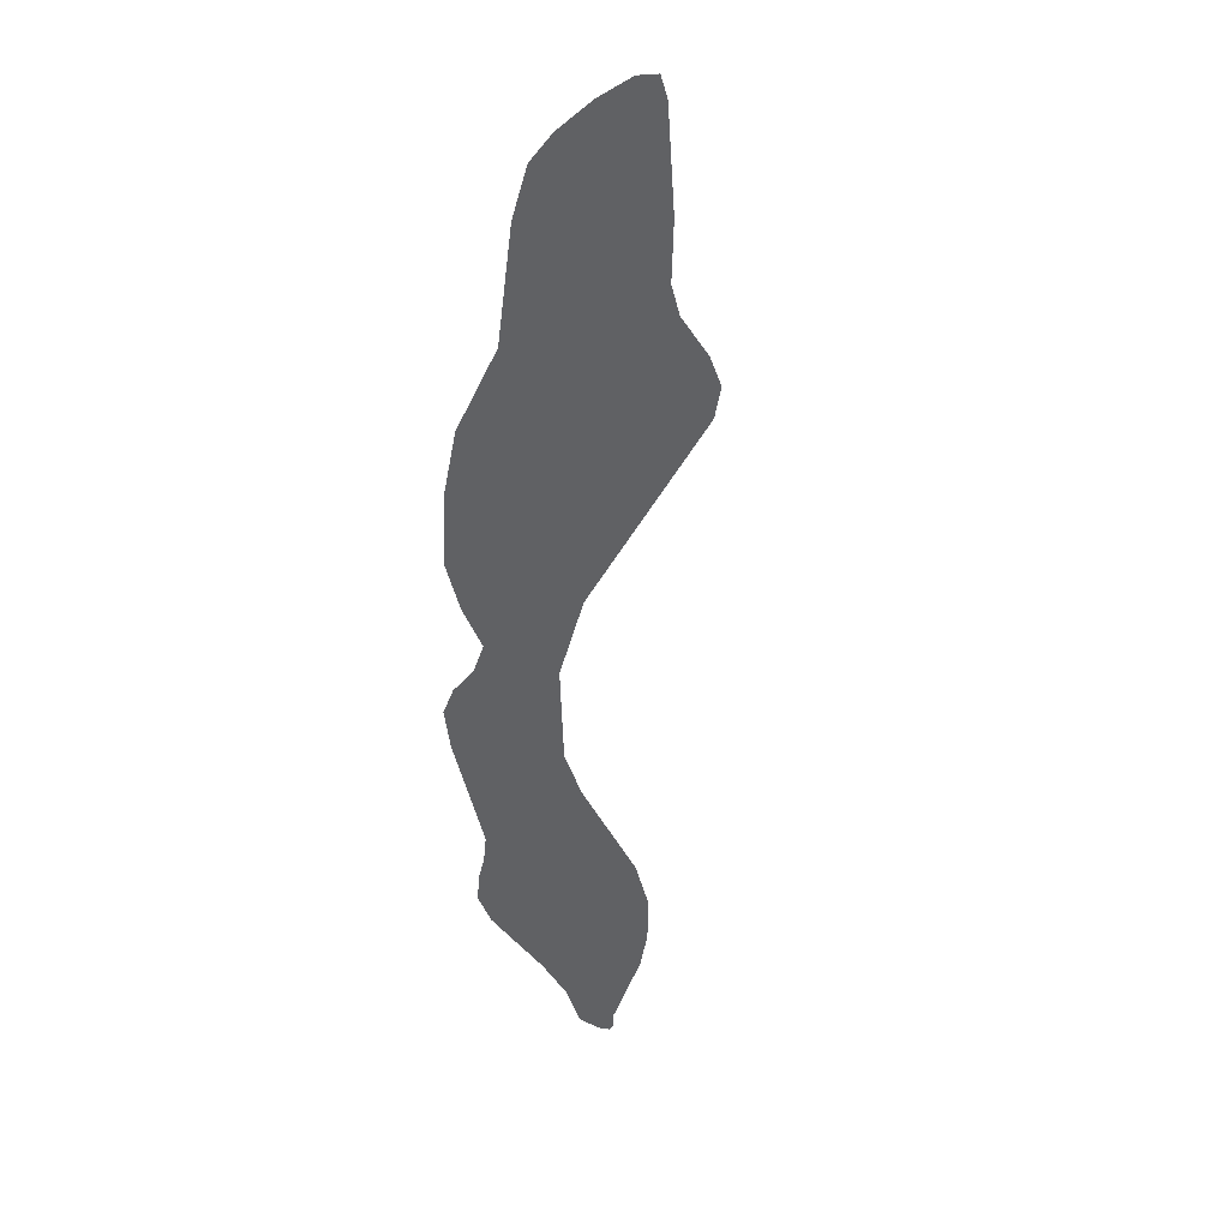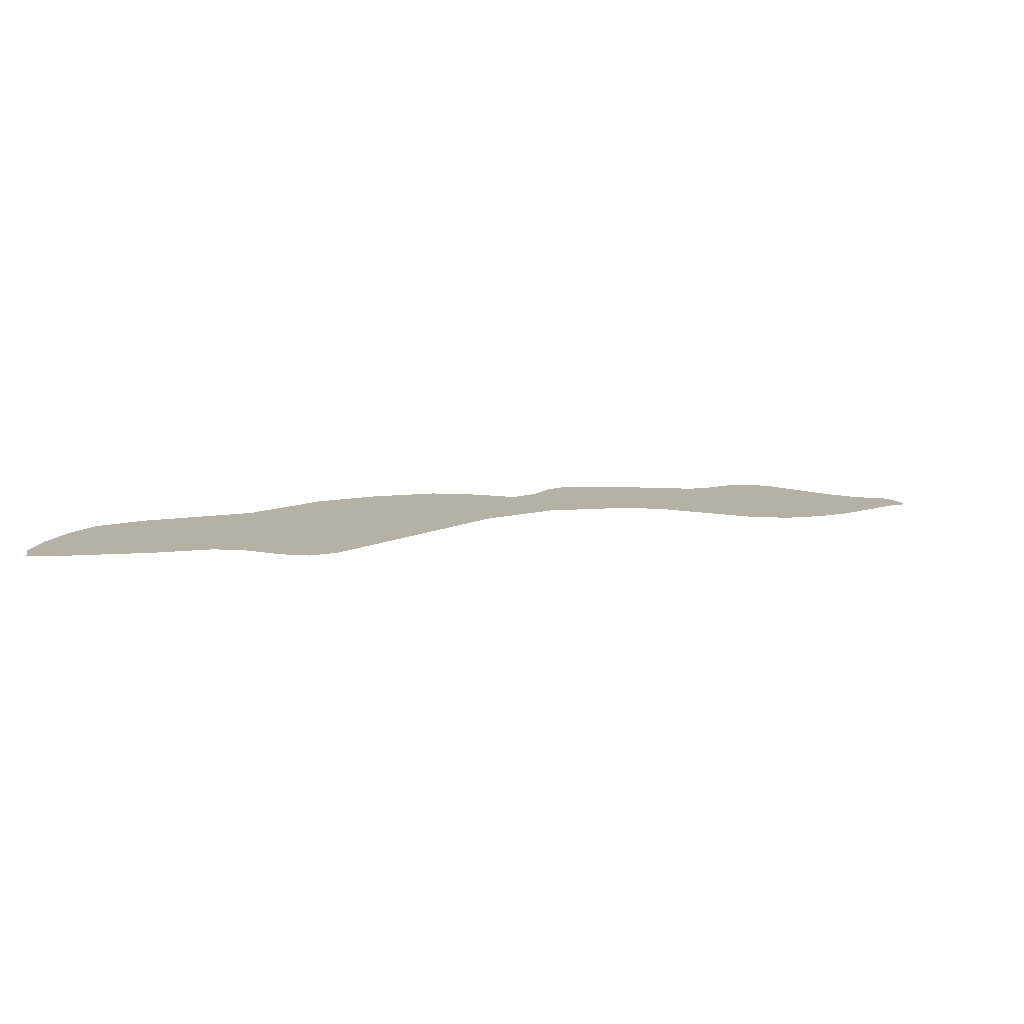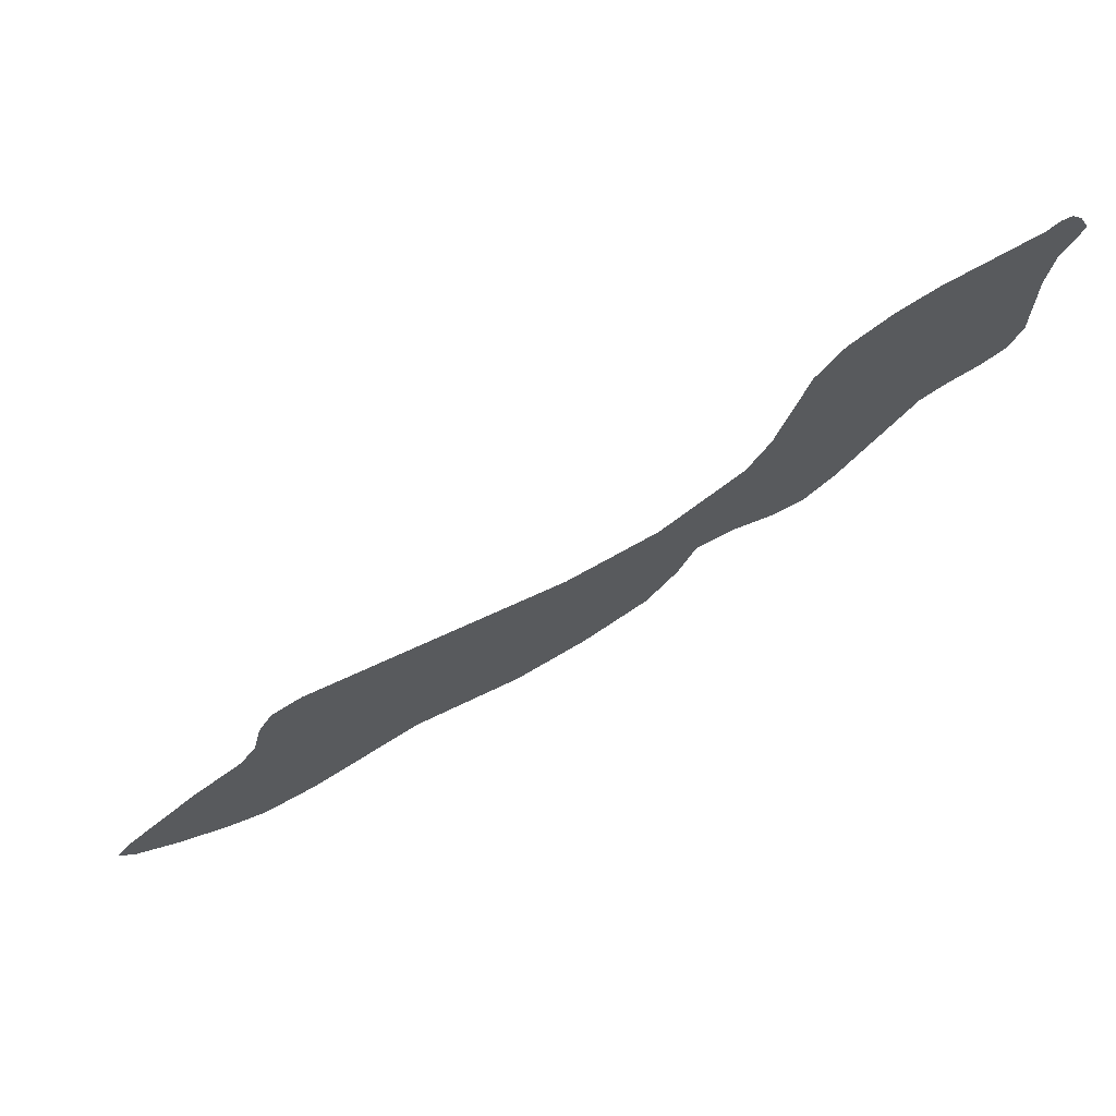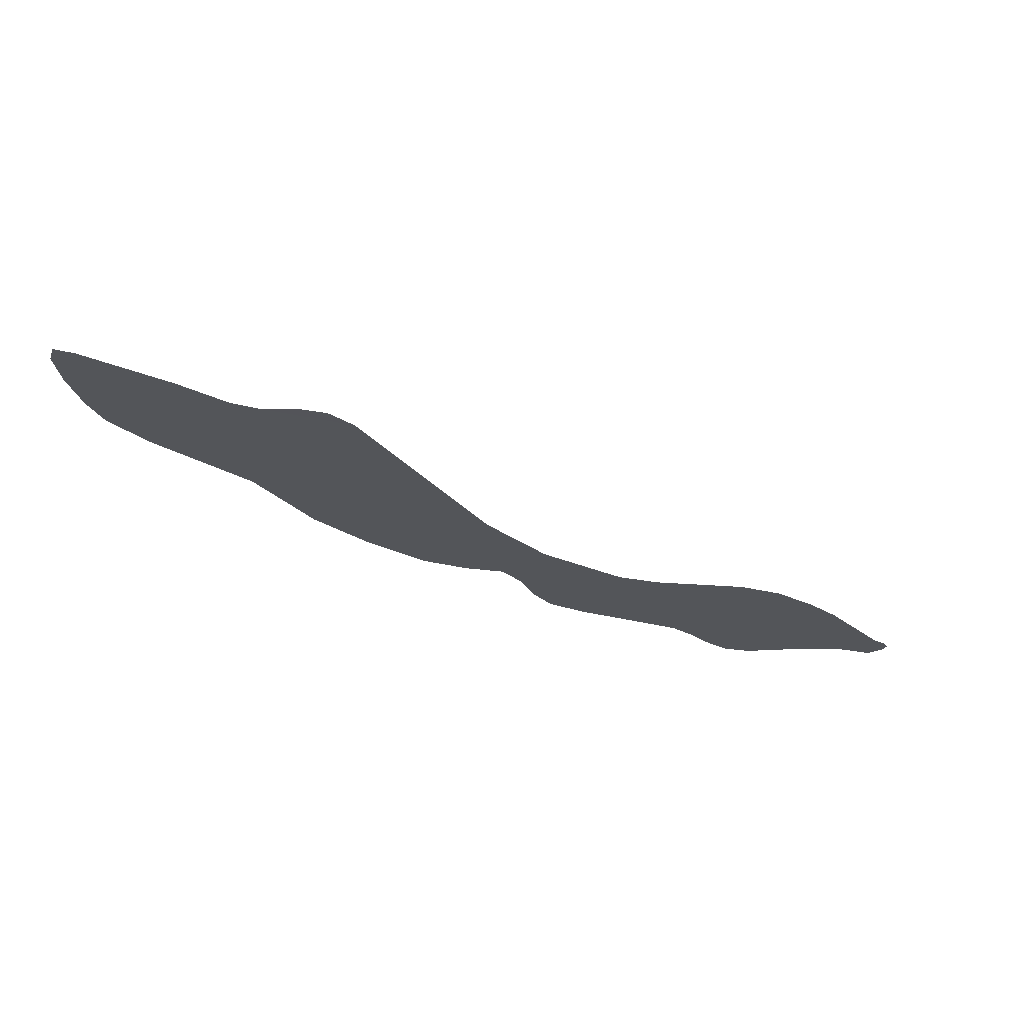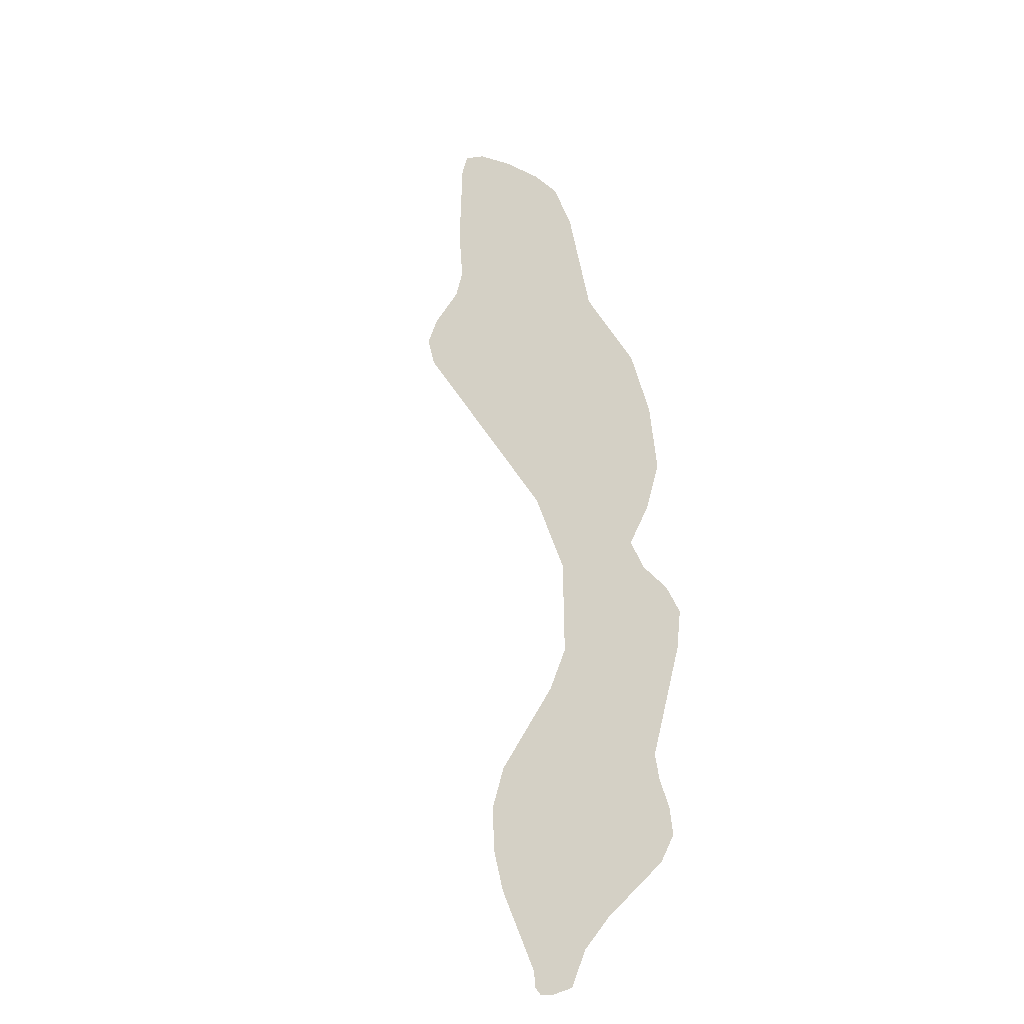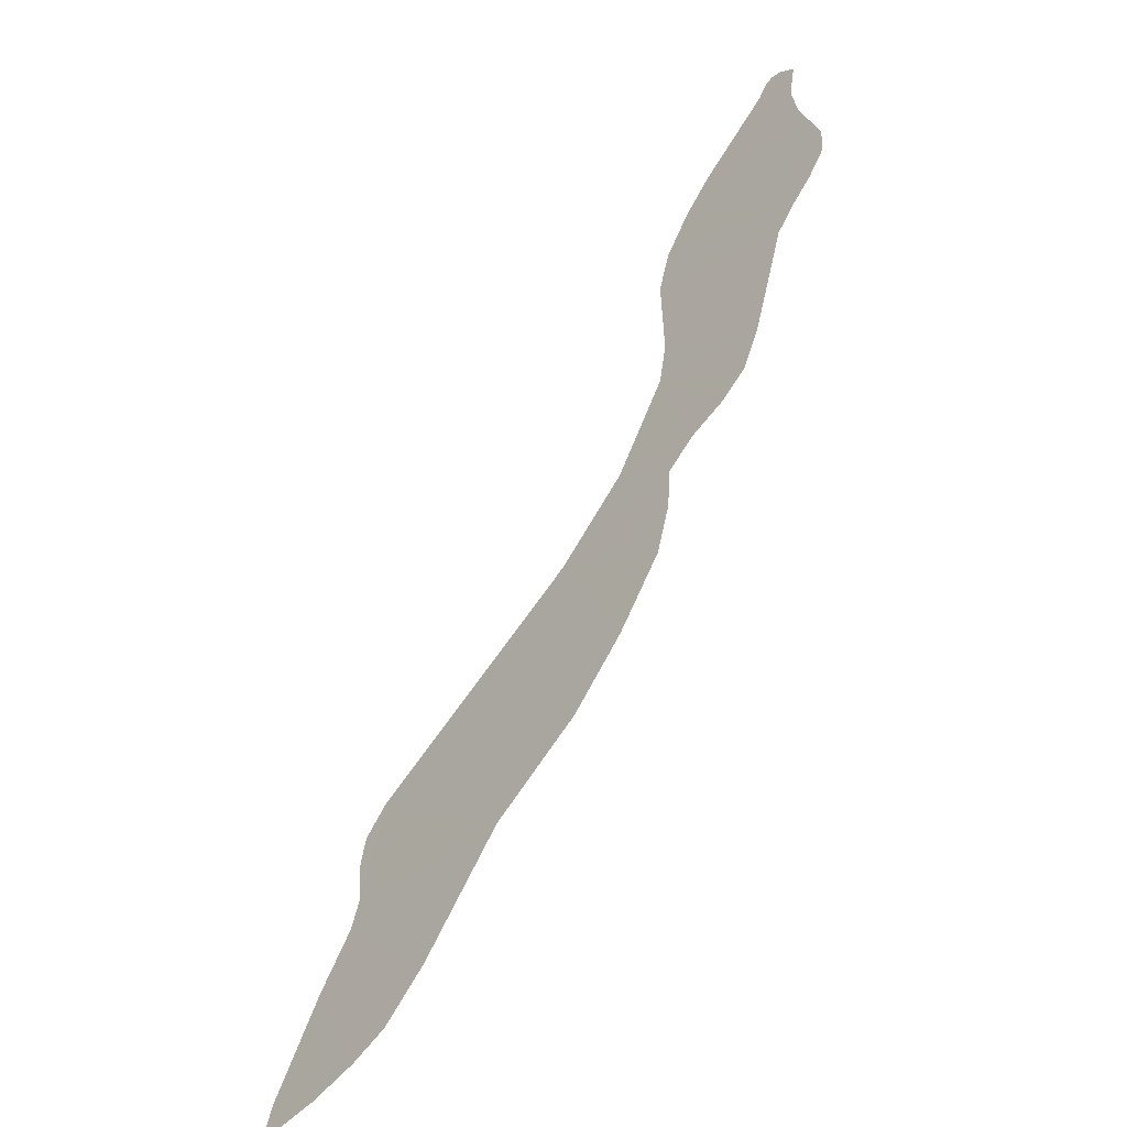
<metadata>
{"format":"obj","ext":"obj","renderer":"f3d","projection":"perspective","resolution":1024,"background":"white","views":[{"elev":-60.5,"azim":49.0,"up":"+Z"},{"elev":-12.1,"azim":113.2,"up":"+Z"},{"elev":52.8,"azim":178.1,"up":"+Y"},{"elev":-47.4,"azim":108.2,"up":"+Z"},{"elev":65.9,"azim":-133.3,"up":"+Z"},{"elev":-68.8,"azim":-110.2,"up":"+Y"}]}
</metadata>
<code>
o 0_Curaçao.004_sphere.001
v 1.77 1.048 4.557
v 1.773 1.045 4.556
v 1.773 1.044 4.556
v 1.772 1.043 4.557
v 1.771 1.043 4.558
v 1.769 1.043 4.558
v 1.767 1.043 4.559
v 1.765 1.044 4.56
v 1.76 1.047 4.561
v 1.756 1.048 4.562
v 1.753 1.05 4.563
v 1.751 1.052 4.563
v 1.75 1.054 4.563
v 1.749 1.056 4.563
v 1.748 1.056 4.563
v 1.746 1.056 4.564
v 1.745 1.057 4.564
v 1.743 1.058 4.564
v 1.741 1.062 4.564
v 1.74 1.063 4.565
v 1.738 1.064 4.565
v 1.738 1.065 4.565
v 1.737 1.066 4.565
v 1.737 1.069 4.564
v 1.737 1.07 4.564
v 1.736 1.072 4.564
v 1.736 1.073 4.564
v 1.737 1.073 4.563
v 1.737 1.073 4.563
v 1.738 1.073 4.563
v 1.741 1.071 4.562
v 1.743 1.07 4.562
v 1.744 1.069 4.562
v 1.745 1.067 4.562
v 1.747 1.063 4.562
v 1.747 1.061 4.562
v 1.751 1.058 4.562
v 1.754 1.057 4.561
v 1.765 1.054 4.557
v 1.766 1.053 4.557
v 1.766 1.052 4.557
v 1.767 1.05 4.557
v 1.767 1.049 4.557
f 34 33 20
f 3 2 4
f 2 1 5
f 2 5 4
f 1 43 8
f 5 1 6
f 7 6 1
f 9 8 42
f 8 7 1
f 11 10 38
f 10 9 39
f 39 9 42
f 13 12 38
f 12 11 38
f 14 13 38
f 8 43 42
f 38 10 39
f 17 16 36
f 16 15 36
f 18 17 36
f 15 14 37
f 19 18 35
f 36 15 37
f 37 14 38
f 42 41 39
f 41 40 39
f 20 19 34
f 22 21 23
f 21 20 23
f 24 23 32
f 27 26 30
f 26 25 30
f 23 20 32
f 25 24 31
f 30 25 31
f 29 28 27
f 32 31 24
f 30 29 27
f 18 36 35
f 32 20 33
f 35 34 19

</code>
